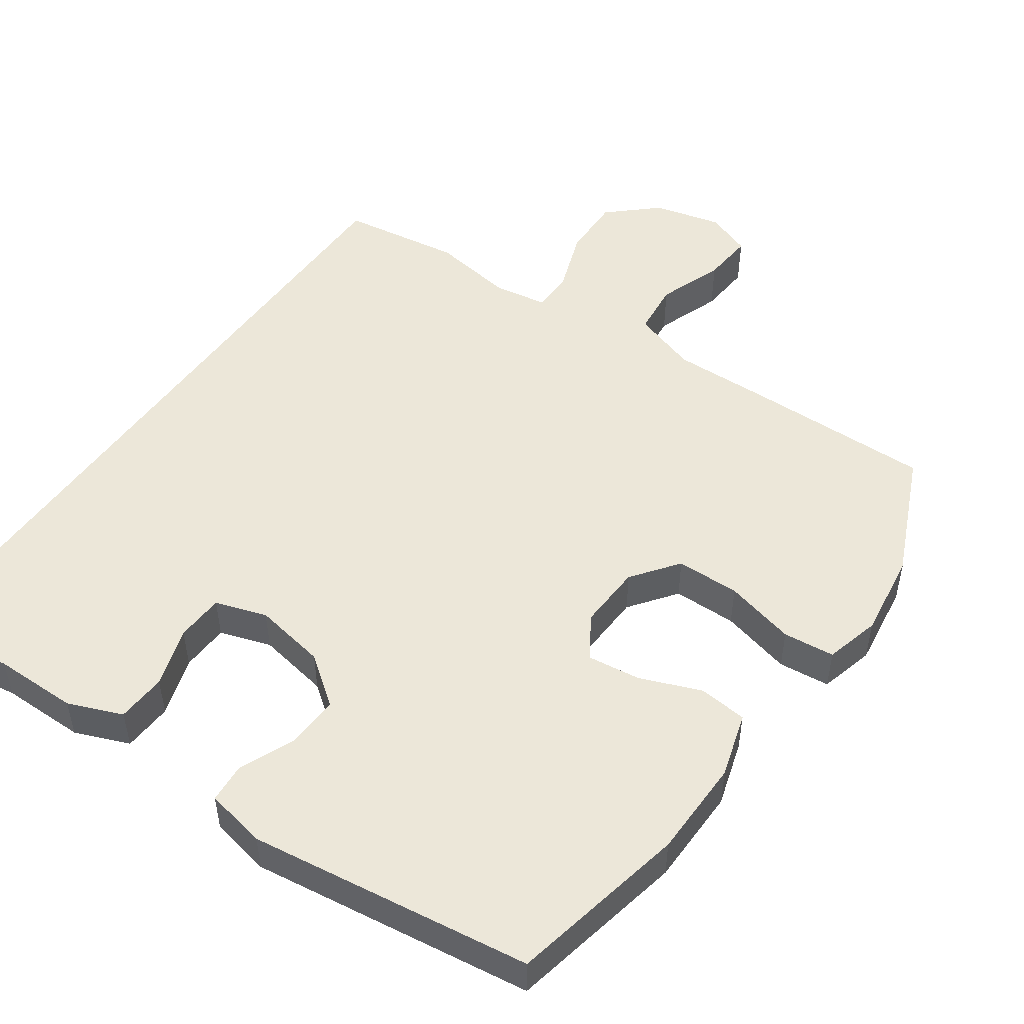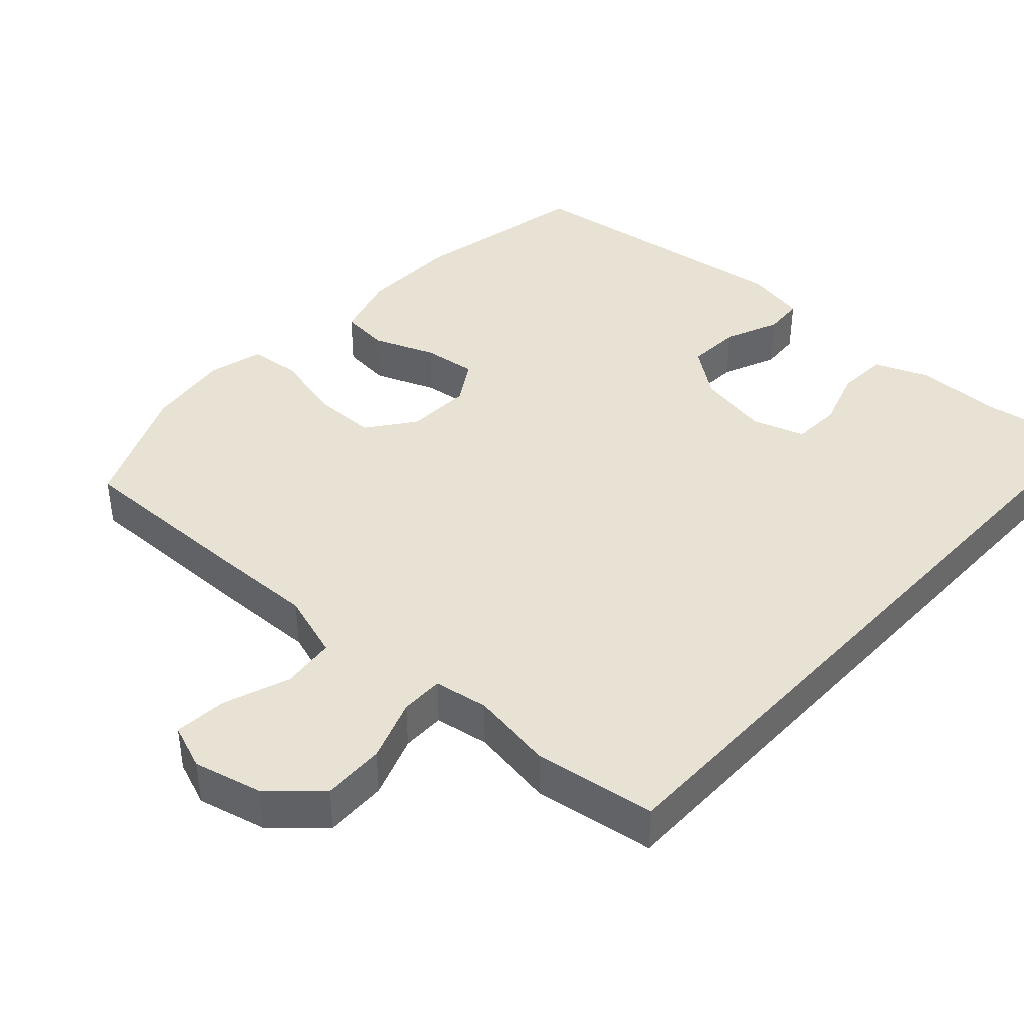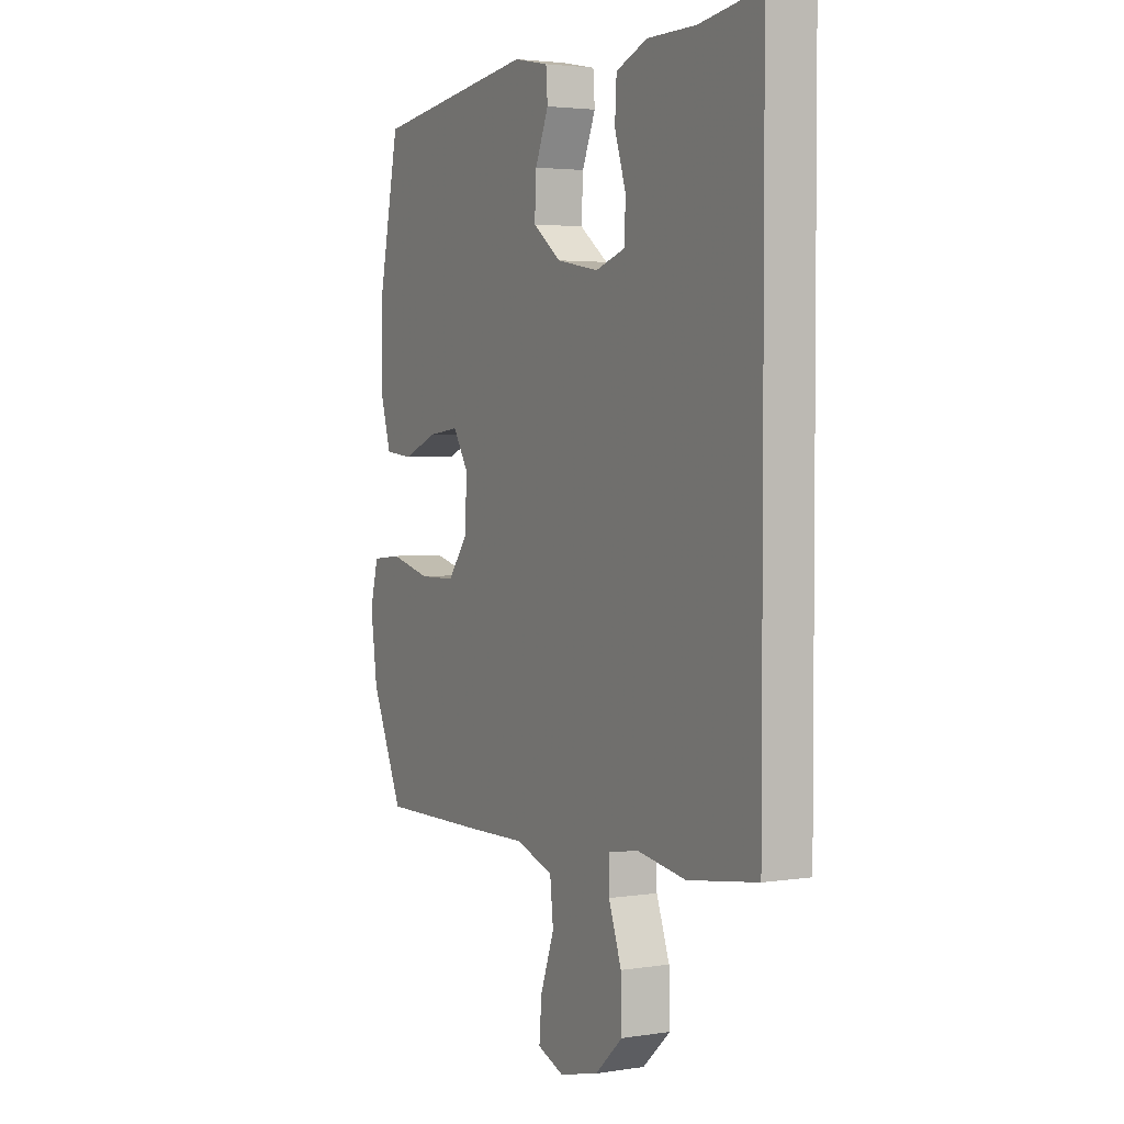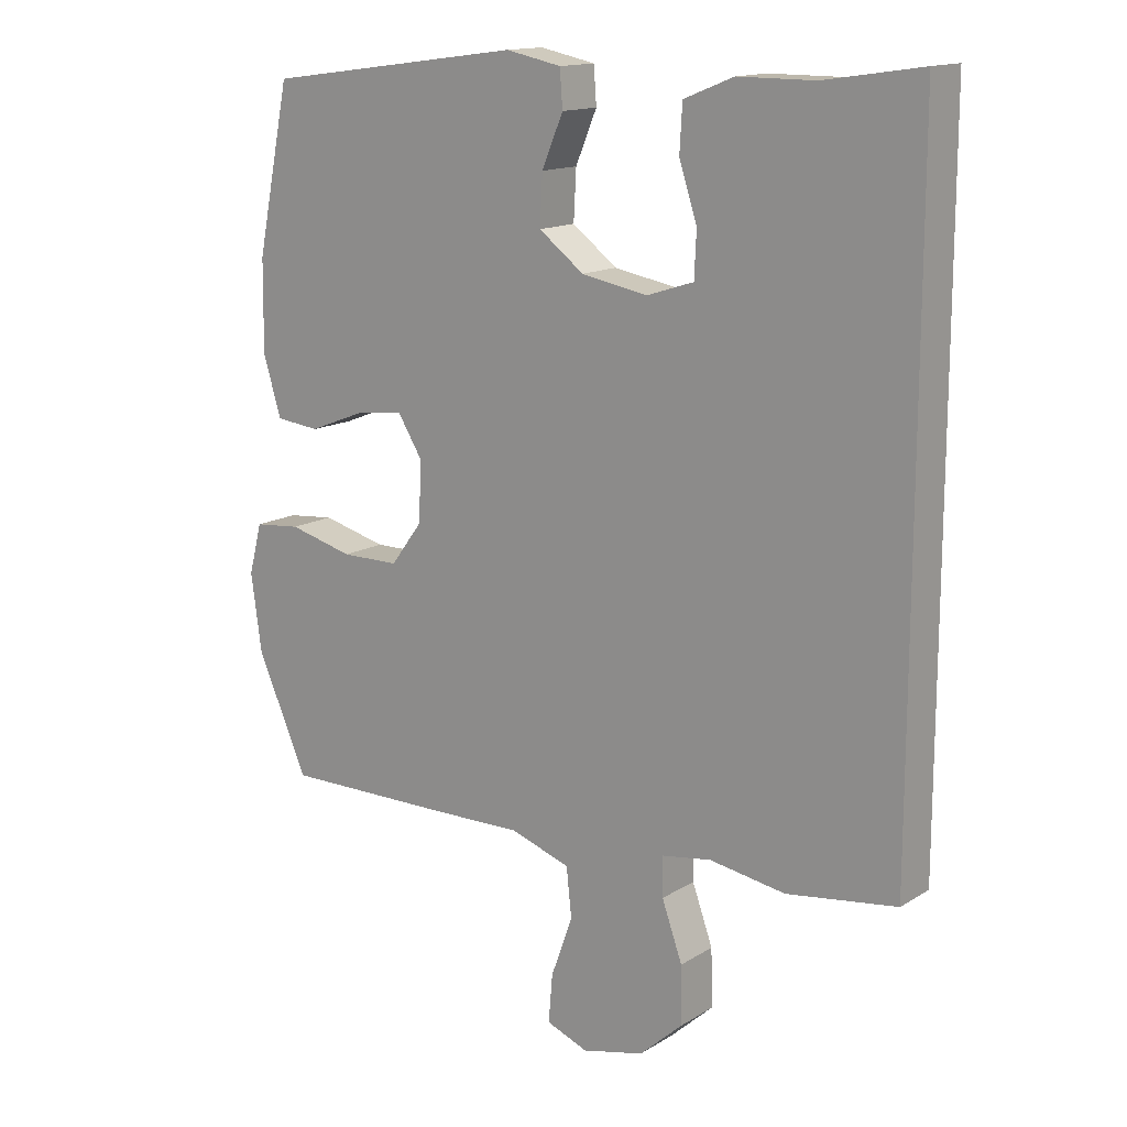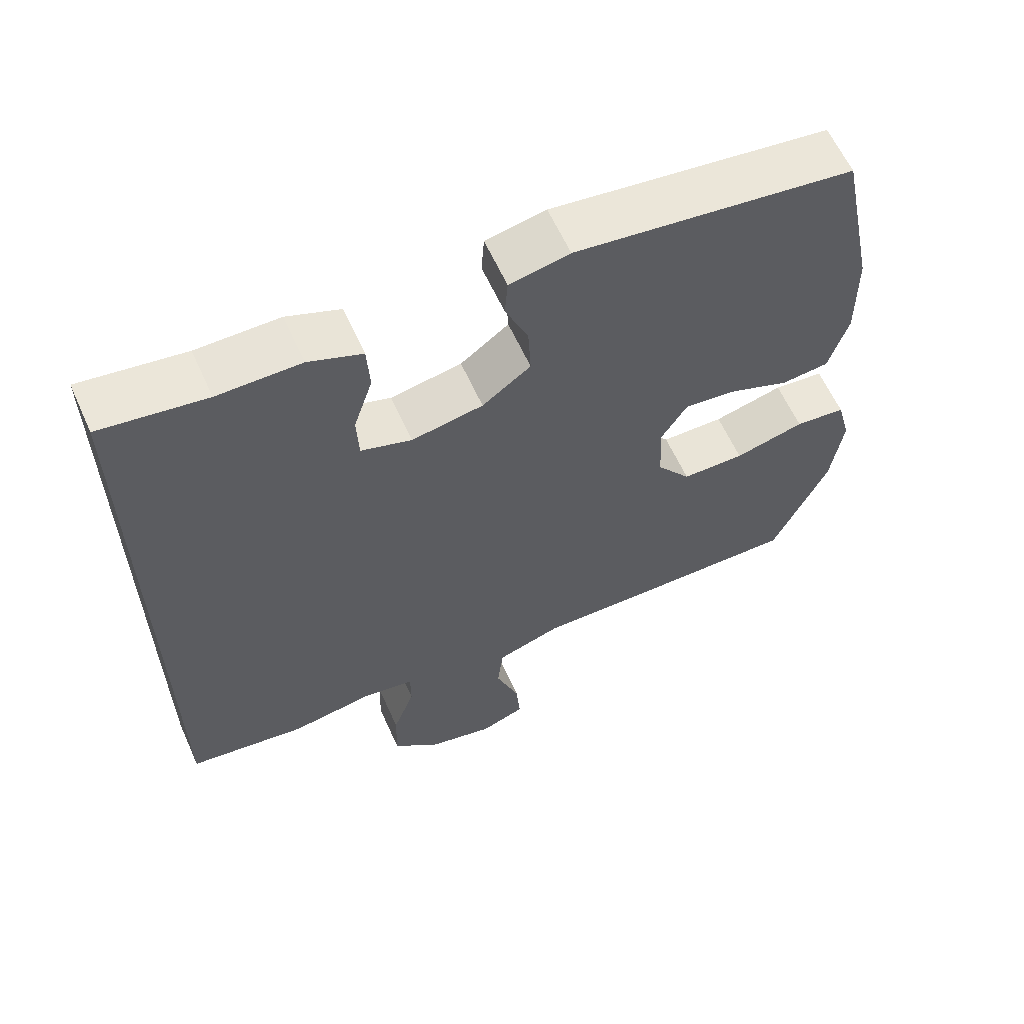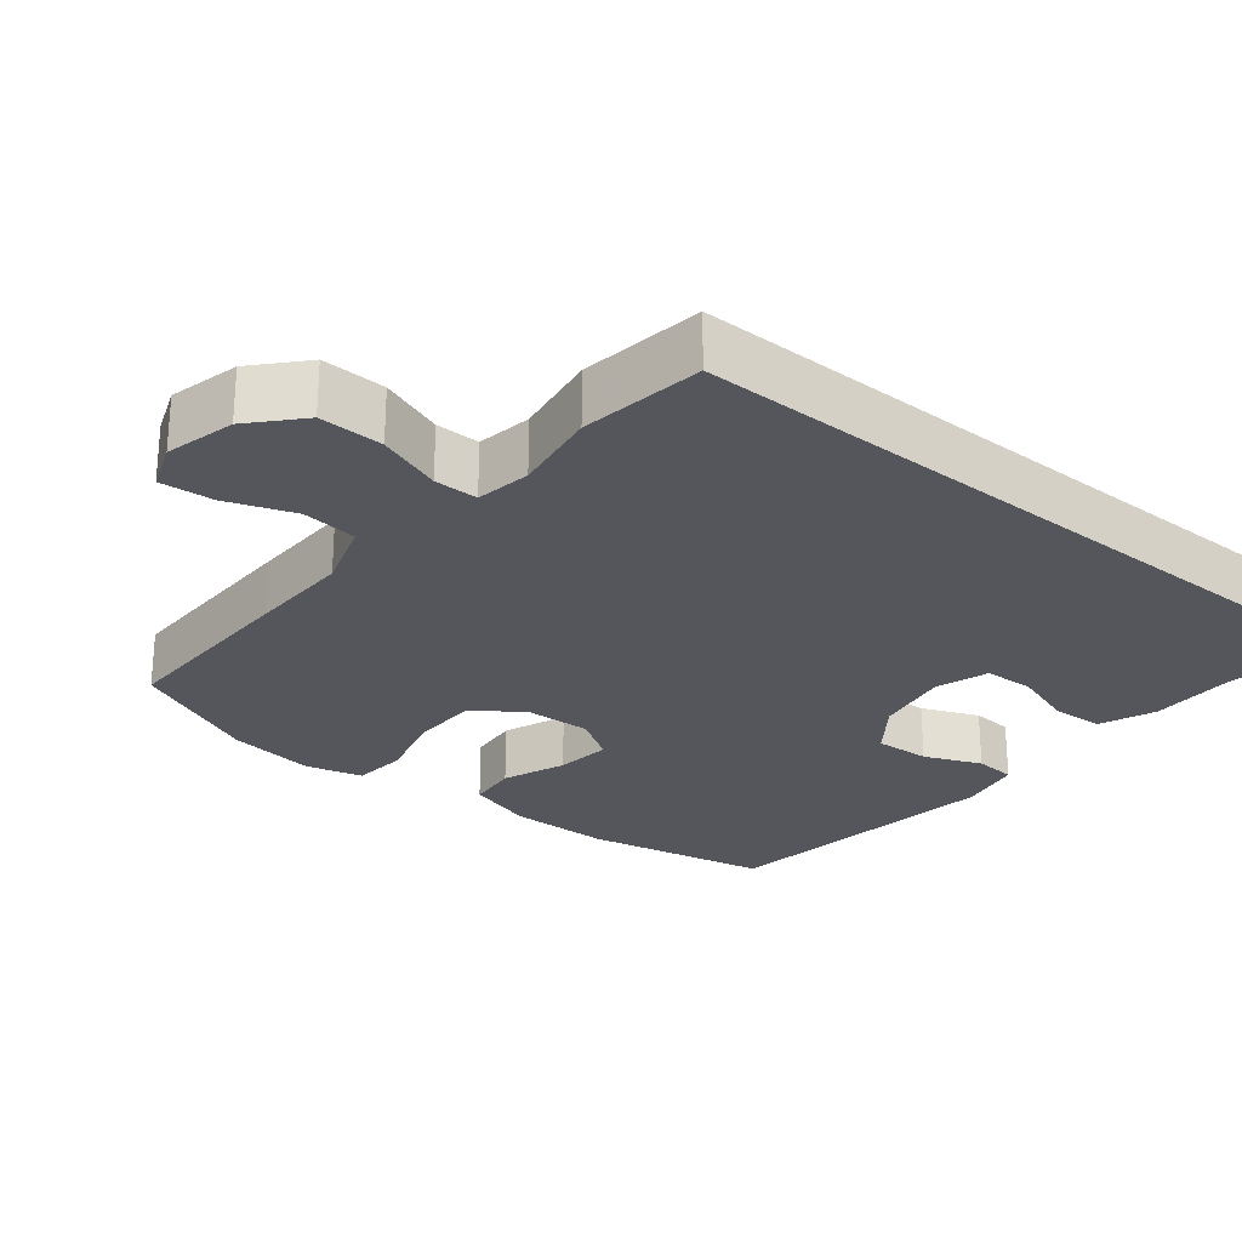
<metadata>
{"format":"obj","ext":"obj","renderer":"f3d","projection":"perspective","resolution":1024,"background":"white","views":[{"elev":50.0,"azim":35.0,"up":"+Y"},{"elev":40.6,"azim":-137.5,"up":"+Y"},{"elev":3.1,"azim":-118.1,"up":"+Z"},{"elev":14.7,"azim":-142.2,"up":"+Z"},{"elev":61.7,"azim":-24.3,"up":"+Z"},{"elev":-26.3,"azim":-129.1,"up":"+Y"}]}
</metadata>
<code>
v -0.5 0.07 0.555
v -0.353 0.07 0.533
v -0.237 0.07 0.533
v -0.162 0.07 0.503
v -0.158 0.07 0.434
v -0.185 0.07 0.351
v -0.182 0.07 0.284
v -0.111 0.07 0.261
v -0.011 0.07 0.279
v 0.057 0.07 0.33
v 0.053 0.07 0.404
v 0.021 0.07 0.48
v 0.025 0.07 0.535
v 0.109 0.07 0.552
v 0.5 0.07 0.5
v 0.551 0.07 0.253
v 0.553 0.07 0.117
v 0.526 0.07 0.027
v 0.459 0.07 0.02
v 0.375 0.07 0.053
v 0.301 0.07 0.062
v 0.264 0.07 0.003
v 0.268 0.07 -0.087
v 0.316 0.07 -0.151
v 0.404 0.07 -0.152
v 0.502 0.07 -0.127
v 0.573 0.07 -0.134
v 0.593 0.07 -0.21
v 0.577 0.07 -0.327
v 0.5 0.07 -0.5
v 0.242 0.07 -0.497
v 0.105 0.07 -0.494
v 0.014 0.07 -0.524
v 0.006 0.07 -0.598
v 0.039 0.07 -0.689
v 0.045 0.07 -0.761
v -0.018 0.07 -0.785
v -0.112 0.07 -0.762
v -0.178 0.07 -0.702
v -0.176 0.07 -0.616
v -0.145 0.07 -0.53
v -0.145 0.07 -0.471
v -0.219 0.07 -0.459
v -0.334 0.07 -0.477
v -0.5 0.07 -0.453
v -0.5 0 0.555
v -0.353 0 0.533
v -0.237 0 0.533
v -0.162 0 0.503
v -0.158 0 0.434
v -0.185 0 0.351
v -0.182 0 0.284
v -0.111 0 0.261
v -0.011 0 0.279
v 0.057 0 0.33
v 0.053 0 0.404
v 0.021 0 0.48
v 0.025 0 0.535
v 0.109 0 0.552
v 0.5 0 0.5
v 0.551 0 0.253
v 0.553 0 0.117
v 0.526 0 0.027
v 0.459 0 0.02
v 0.375 0 0.053
v 0.301 0 0.062
v 0.264 0 0.003
v 0.268 0 -0.087
v 0.316 0 -0.151
v 0.404 0 -0.152
v 0.502 0 -0.127
v 0.573 0 -0.134
v 0.593 0 -0.21
v 0.577 0 -0.327
v 0.5 0 -0.5
v 0.242 0 -0.497
v 0.105 0 -0.494
v 0.014 0 -0.524
v 0.006 0 -0.598
v 0.039 0 -0.689
v 0.045 0 -0.761
v -0.018 0 -0.785
v -0.112 0 -0.762
v -0.178 0 -0.702
v -0.176 0 -0.616
v -0.145 0 -0.53
v -0.145 0 -0.471
v -0.219 0 -0.459
v -0.334 0 -0.477
v -0.5 0 -0.453
f 45 1 2
f 44 45 2
f 43 44 2
f 42 43 2 3
f 39 40 41
f 38 39 41
f 37 38 41
f 36 37 41
f 35 36 41
f 34 35 41
f 33 34 41 42
f 32 33 42
f 31 32 42
f 30 31 42
f 29 30 42
f 28 29 42
f 27 28 42
f 26 27 42
f 25 26 42
f 24 25 42
f 23 24 42
f 22 23 42
f 21 22 42
f 18 19 20
f 17 18 20
f 16 17 20
f 15 16 20
f 14 15 20
f 13 14 20
f 12 13 20
f 11 12 20
f 10 11 20 21
f 9 10 21 42
f 3 4 5 6
f 3 6 7
f 42 3 7
f 8 9 42
f 7 8 42
f 47 46 90
f 47 90 89
f 47 89 88
f 48 47 88 87
f 86 85 84
f 86 84 83
f 86 83 82
f 86 82 81
f 86 81 80
f 86 80 79
f 87 86 79 78
f 87 78 77
f 87 77 76
f 87 76 75
f 87 75 74
f 87 74 73
f 87 73 72
f 87 72 71
f 87 71 70
f 87 70 69
f 87 69 68
f 87 68 67
f 87 67 66
f 65 64 63
f 65 63 62
f 65 62 61
f 65 61 60
f 65 60 59
f 65 59 58
f 65 58 57
f 65 57 56
f 66 65 56 55
f 87 66 55 54
f 51 50 49 48
f 52 51 48
f 52 48 87
f 87 54 53
f 87 53 52
f 1 46 47 2
f 2 47 48 3
f 3 48 49 4
f 4 49 50 5
f 5 50 51 6
f 6 51 52 7
f 7 52 53 8
f 8 53 54 9
f 9 54 55 10
f 10 55 56 11
f 11 56 57 12
f 12 57 58 13
f 13 58 59 14
f 14 59 60 15
f 15 60 61 16
f 16 61 62 17
f 17 62 63 18
f 18 63 64 19
f 19 64 65 20
f 20 65 66 21
f 21 66 67 22
f 22 67 68 23
f 23 68 69 24
f 24 69 70 25
f 25 70 71 26
f 26 71 72 27
f 27 72 73 28
f 28 73 74 29
f 29 74 75 30
f 30 75 76 31
f 31 76 77 32
f 32 77 78 33
f 33 78 79 34
f 34 79 80 35
f 35 80 81 36
f 36 81 82 37
f 37 82 83 38
f 38 83 84 39
f 39 84 85 40
f 40 85 86 41
f 41 86 87 42
f 42 87 88 43
f 43 88 89 44
f 44 89 90 45
f 45 90 46 1

</code>
